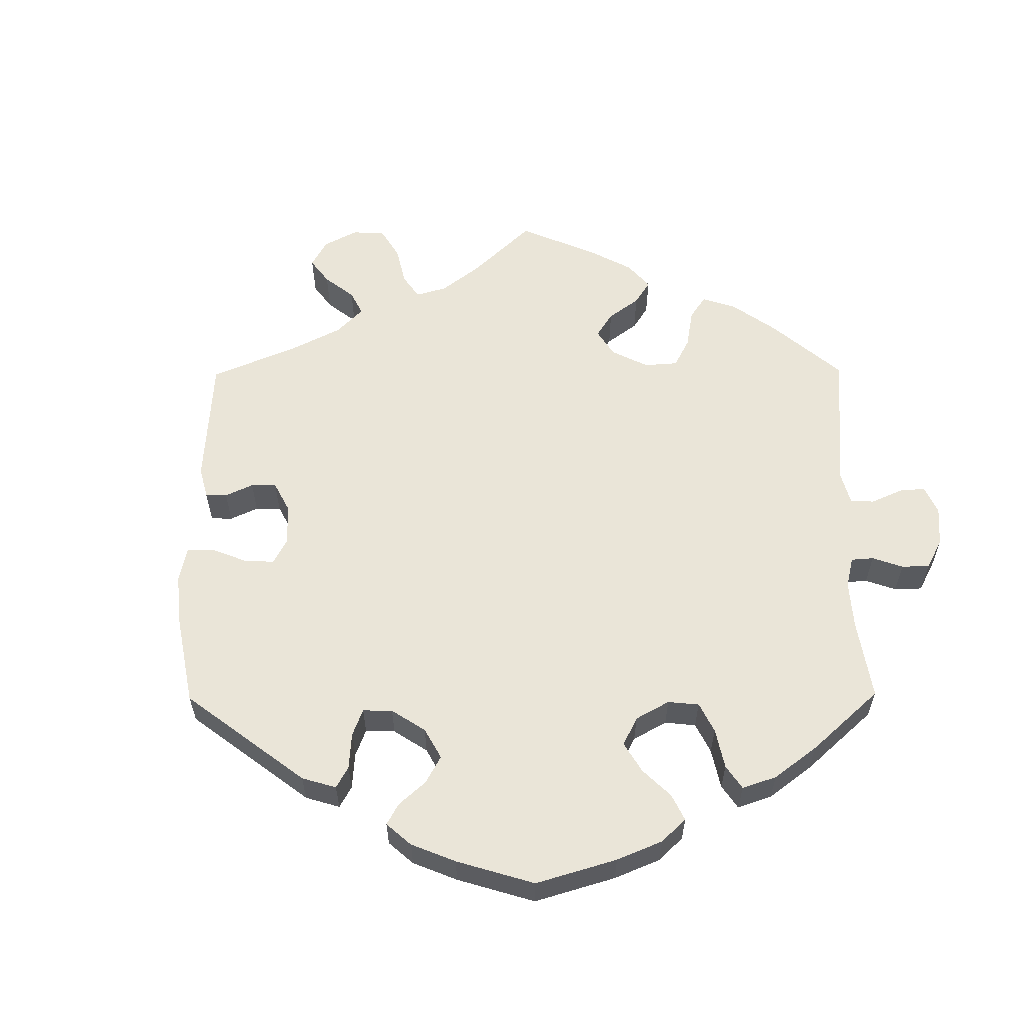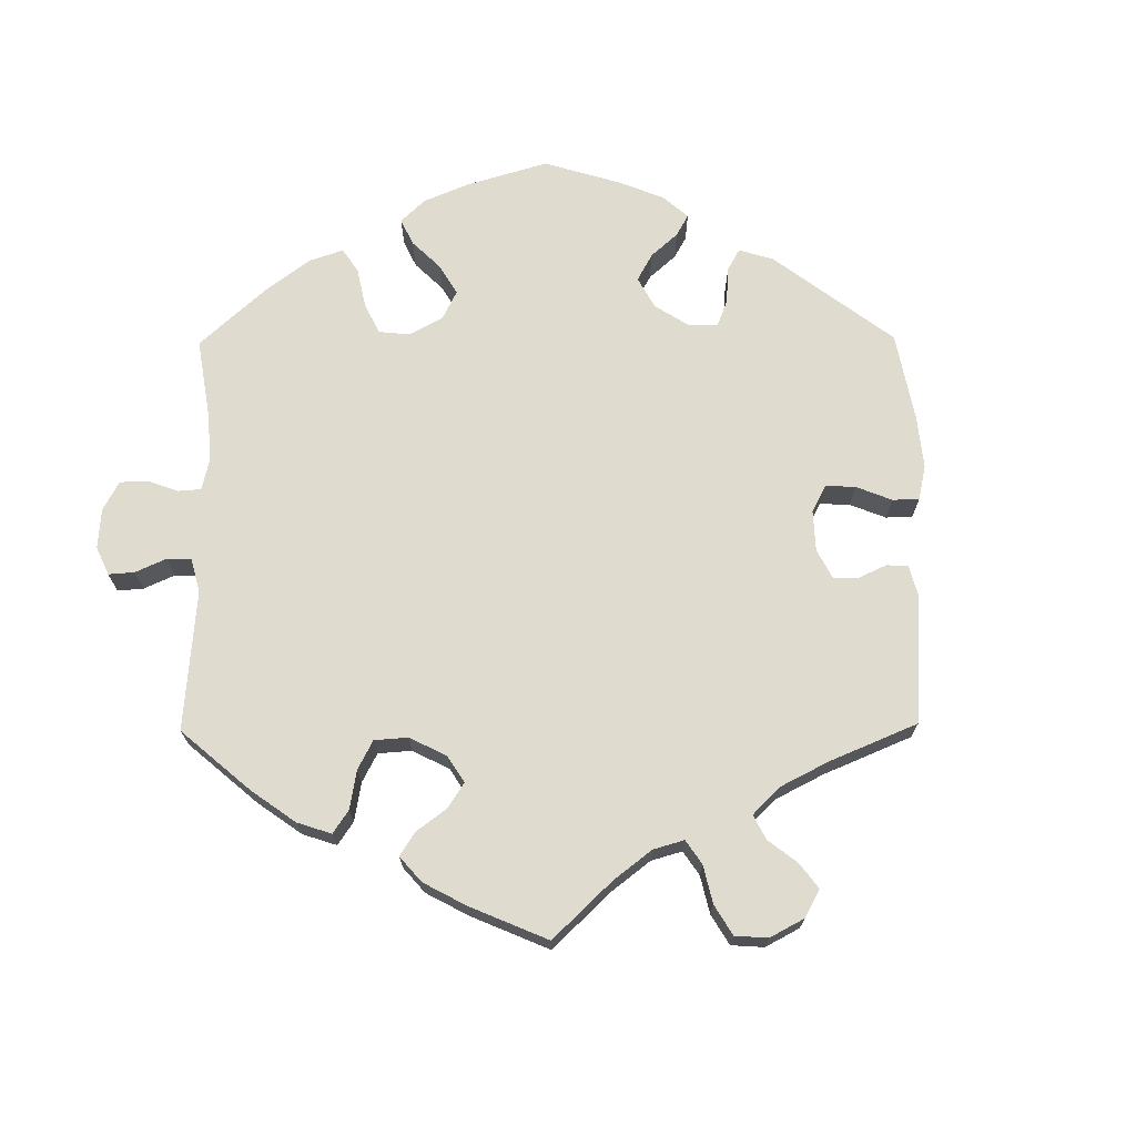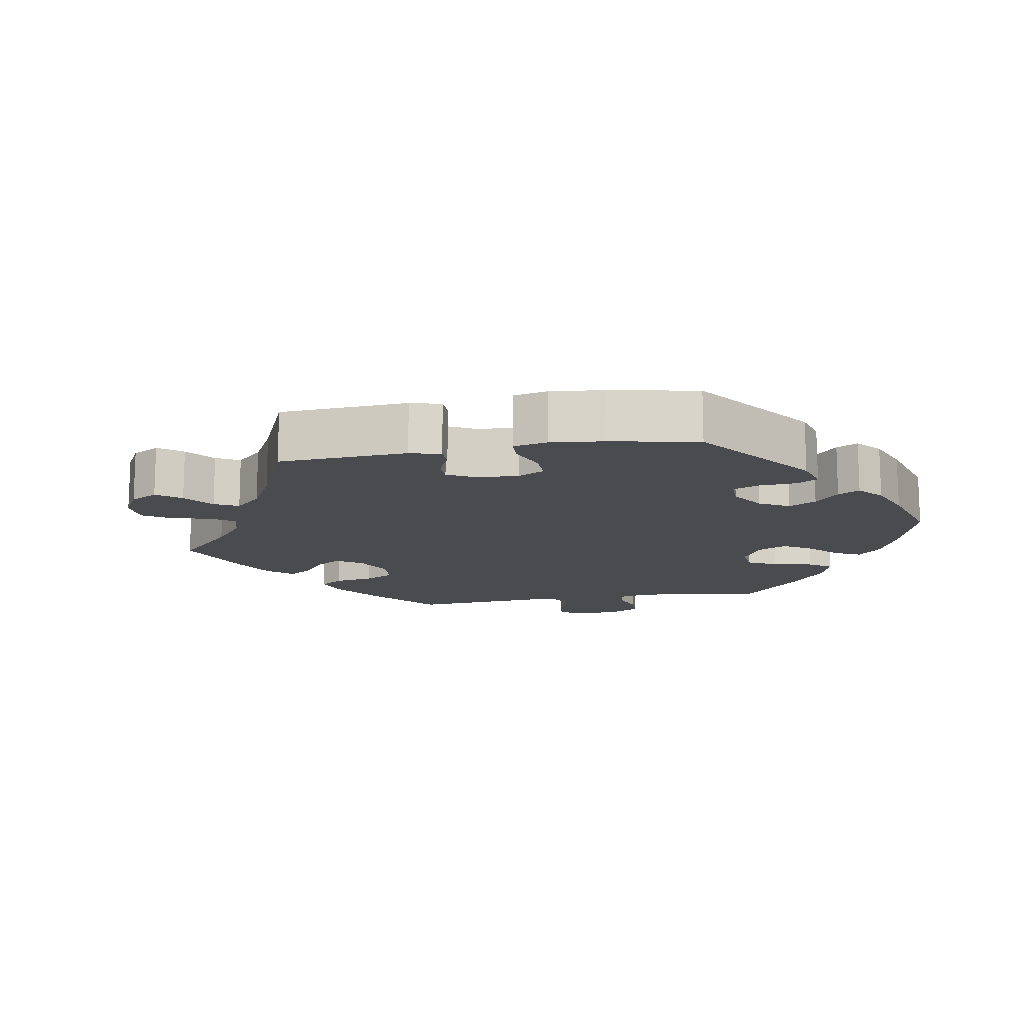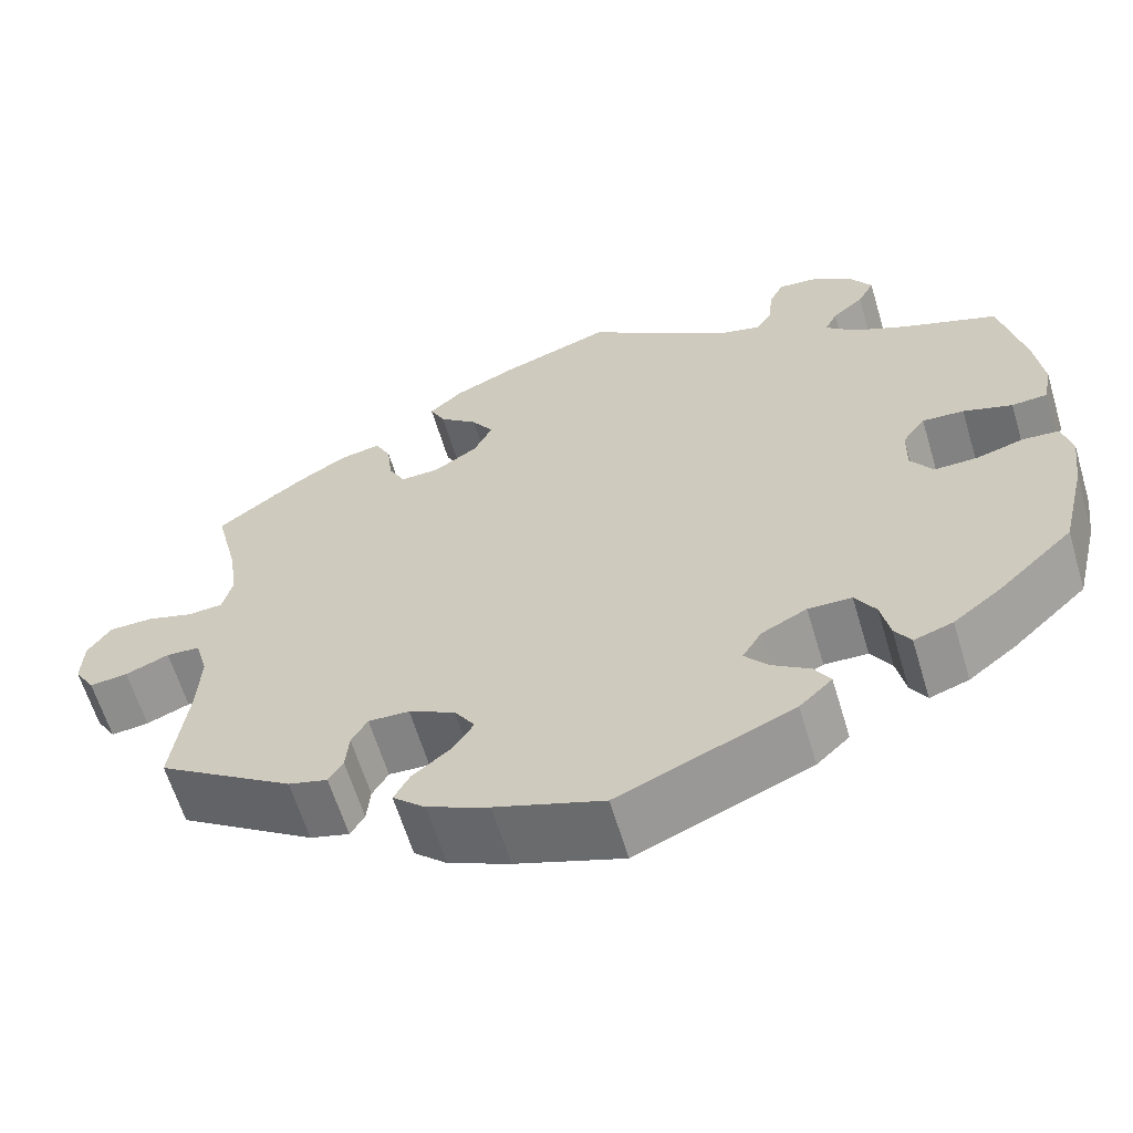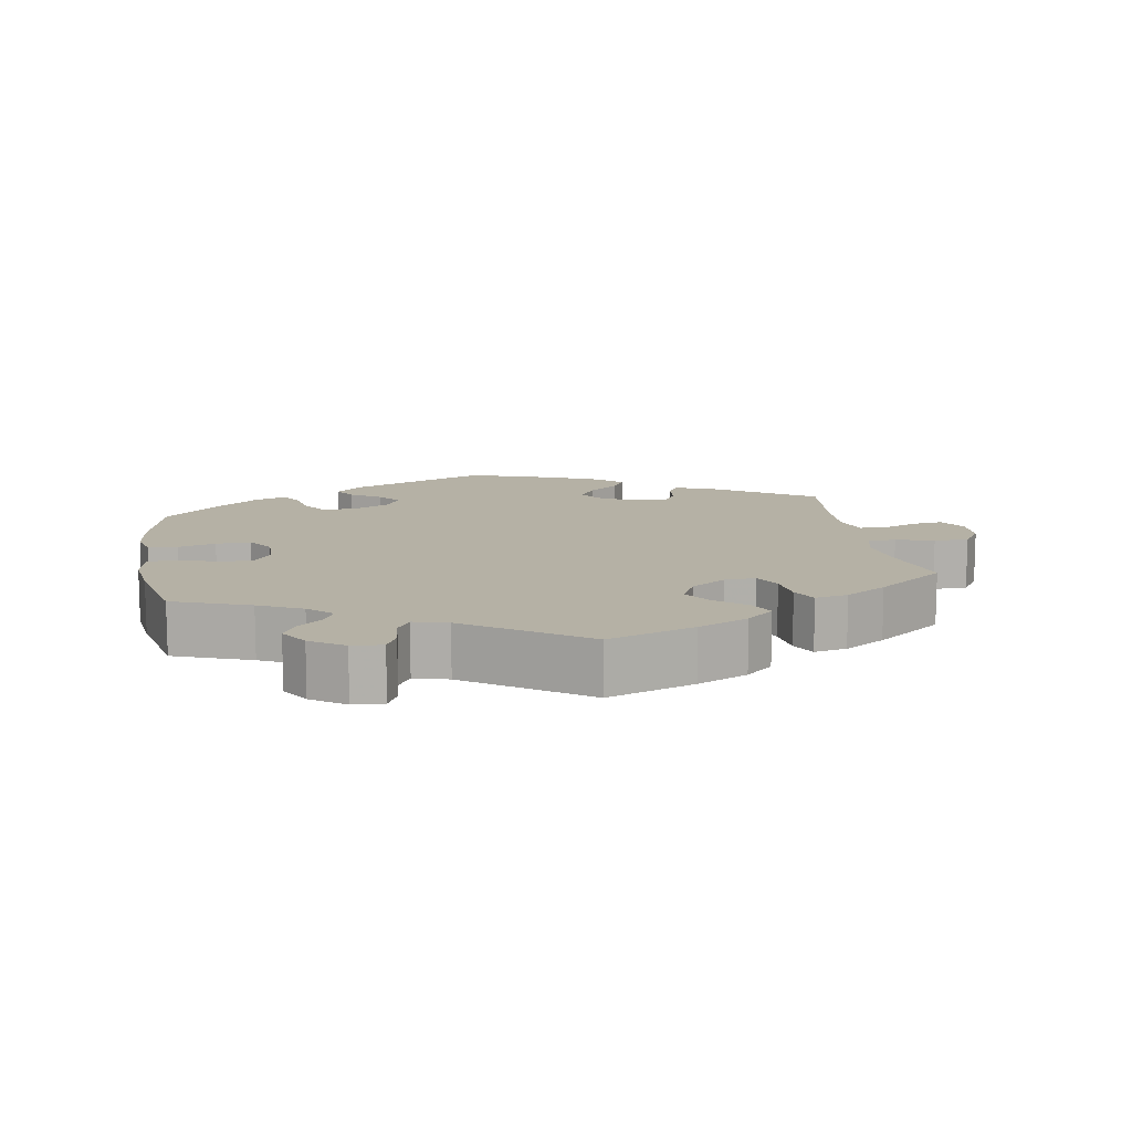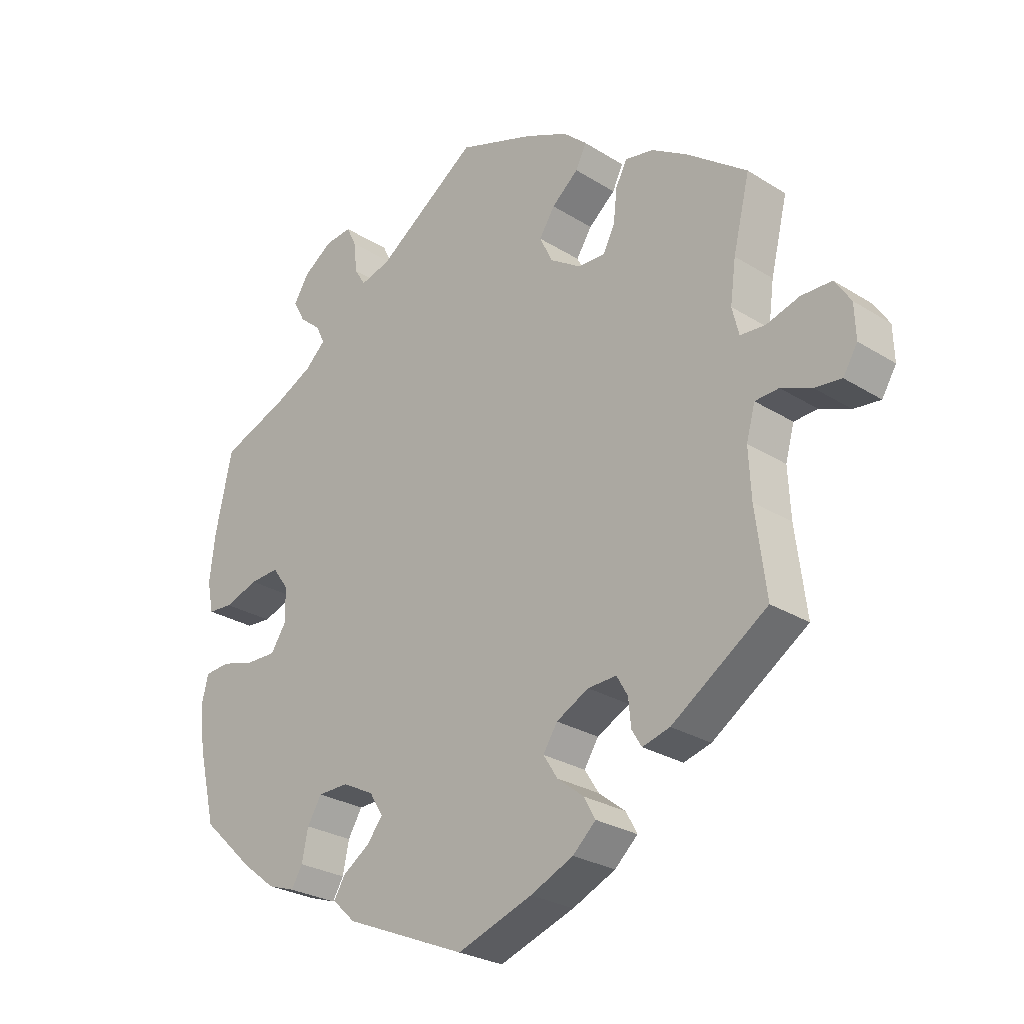
<metadata>
{"format":"obj","ext":"obj","renderer":"f3d","projection":"perspective","resolution":1024,"background":"white","views":[{"elev":58.7,"azim":-120.5,"up":"+Y"},{"elev":70.5,"azim":59.4,"up":"+Y"},{"elev":-13.9,"azim":159.7,"up":"+Y"},{"elev":-62.2,"azim":-163.3,"up":"+Z"},{"elev":11.9,"azim":-9.8,"up":"+Y"},{"elev":-26.9,"azim":45.8,"up":"+Z"}]}
</metadata>
<code>
v -0.195 0.07 -0.495
v -0.232 0.07 -0.46
v -0.214 0.07 -0.43
v -0.171 0.07 -0.401
v -0.145 0.07 -0.369
v -0.167 0.07 -0.333
v -0.218 0.07 -0.307
v -0.267 0.07 -0.308
v -0.29 0.07 -0.346
v -0.3 0.07 -0.395
v -0.318 0.07 -0.425
v -0.362 0.07 -0.41
v -0.416 0.07 -0.368
v -0.5 0.07 -0.289
v -0.528 0.07 -0.173
v -0.537 0.07 -0.104
v -0.526 0.07 -0.058
v -0.485 0.07 -0.055
v -0.432 0.07 -0.07
v -0.383 0.07 -0.071
v -0.358 0.07 -0.033
v -0.359 0.07 0.021
v -0.385 0.07 0.057
v -0.432 0.07 0.054
v -0.487 0.07 0.036
v -0.527 0.07 0.039
v -0.537 0.07 0.089
v -0.528 0.07 0.164
v -0.501 0.07 0.289
v -0.393 0.07 0.33
v -0.332 0.07 0.36
v -0.299 0.07 0.391
v -0.313 0.07 0.42
v -0.348 0.07 0.45
v -0.367 0.07 0.485
v -0.342 0.07 0.525
v -0.295 0.07 0.557
v -0.252 0.07 0.561
v -0.236 0.07 0.528
v -0.231 0.07 0.48
v -0.213 0.07 0.451
v -0.165 0.07 0.464
v -0.001 0.07 0.578
v 0.121 0.07 0.535
v 0.191 0.07 0.503
v 0.229 0.07 0.469
v 0.212 0.07 0.434
v 0.169 0.07 0.398
v 0.144 0.07 0.359
v 0.165 0.07 0.316
v 0.214 0.07 0.284
v 0.258 0.07 0.282
v 0.277 0.07 0.319
v 0.283 0.07 0.372
v 0.301 0.07 0.407
v 0.347 0.07 0.398
v 0.405 0.07 0.362
v 0.501 0.07 0.29
v 0.474 0.07 0.179
v 0.465 0.07 0.112
v 0.476 0.07 0.068
v 0.516 0.07 0.065
v 0.569 0.07 0.081
v 0.618 0.07 0.08
v 0.644 0.07 0.041
v 0.646 0.07 -0.013
v 0.623 0.07 -0.051
v 0.58 0.07 -0.046
v 0.531 0.07 -0.026
v 0.493 0.07 -0.028
v 0.479 0.07 -0.079
v 0.483 0.07 -0.156
v 0.5 0.07 -0.289
v 0.347 0.07 -0.391
v 0.303 0.07 -0.403
v 0.287 0.07 -0.377
v 0.283 0.07 -0.334
v 0.265 0.07 -0.303
v 0.219 0.07 -0.305
v 0.167 0.07 -0.332
v 0.144 0.07 -0.368
v 0.167 0.07 -0.404
v 0.21 0.07 -0.438
v 0.228 0.07 -0.471
v 0.191 0.07 -0.505
v 0.122 0.07 -0.536
v 0.001 0.07 -0.578
v -0.195 0 -0.495
v -0.232 0 -0.46
v -0.214 0 -0.43
v -0.171 0 -0.401
v -0.145 0 -0.369
v -0.167 0 -0.333
v -0.218 0 -0.307
v -0.267 0 -0.308
v -0.29 0 -0.346
v -0.3 0 -0.395
v -0.318 0 -0.425
v -0.362 0 -0.41
v -0.416 0 -0.368
v -0.5 0 -0.289
v -0.528 0 -0.173
v -0.537 0 -0.104
v -0.526 0 -0.058
v -0.485 0 -0.055
v -0.432 0 -0.07
v -0.383 0 -0.071
v -0.358 0 -0.033
v -0.359 0 0.021
v -0.385 0 0.057
v -0.432 0 0.054
v -0.487 0 0.036
v -0.527 0 0.039
v -0.537 0 0.089
v -0.528 0 0.164
v -0.501 0 0.289
v -0.393 0 0.33
v -0.332 0 0.36
v -0.299 0 0.391
v -0.313 0 0.42
v -0.348 0 0.45
v -0.367 0 0.485
v -0.342 0 0.525
v -0.295 0 0.557
v -0.252 0 0.561
v -0.236 0 0.528
v -0.231 0 0.48
v -0.213 0 0.451
v -0.165 0 0.464
v -0.001 0 0.578
v 0.121 0 0.535
v 0.191 0 0.503
v 0.229 0 0.469
v 0.212 0 0.434
v 0.169 0 0.398
v 0.144 0 0.359
v 0.165 0 0.316
v 0.214 0 0.284
v 0.258 0 0.282
v 0.277 0 0.319
v 0.283 0 0.372
v 0.301 0 0.407
v 0.347 0 0.398
v 0.405 0 0.362
v 0.501 0 0.29
v 0.474 0 0.179
v 0.465 0 0.112
v 0.476 0 0.068
v 0.516 0 0.065
v 0.569 0 0.081
v 0.618 0 0.08
v 0.644 0 0.041
v 0.646 0 -0.013
v 0.623 0 -0.051
v 0.58 0 -0.046
v 0.531 0 -0.026
v 0.493 0 -0.028
v 0.479 0 -0.079
v 0.483 0 -0.156
v 0.5 0 -0.289
v 0.347 0 -0.391
v 0.303 0 -0.403
v 0.287 0 -0.377
v 0.283 0 -0.334
v 0.265 0 -0.303
v 0.219 0 -0.305
v 0.167 0 -0.332
v 0.144 0 -0.368
v 0.167 0 -0.404
v 0.21 0 -0.438
v 0.228 0 -0.471
v 0.191 0 -0.505
v 0.122 0 -0.536
v 0.001 0 -0.578
f 82 83 84 85
f 81 82 85 86
f 74 75 76 77
f 72 73 74 77
f 71 72 77 78
f 70 71 78 79
f 66 67 68 69
f 66 69 70
f 65 66 70
f 62 63 64 65
f 61 62 65 70
f 60 61 70 79
f 56 57 58 59
f 53 54 55 56
f 52 53 56 59
f 51 52 59 60
f 45 46 47 48
f 45 48 49
f 42 43 44 45
f 41 42 45 49
f 37 38 39 40
f 37 40 41
f 36 37 41
f 33 34 35 36
f 32 33 36 41
f 31 32 41 49
f 27 28 29 30
f 24 25 26 27
f 23 24 27 30
f 22 23 30 31
f 16 17 18 19
f 16 19 20
f 15 16 20
f 14 15 20
f 13 14 20 21
f 9 10 11 12
f 8 9 12 13
f 1 2 3 4
f 1 4 5
f 81 86 87 1
f 51 60 79 80
f 50 51 80 81
f 21 22 31 49
f 8 13 21 49
f 7 8 49 50
f 6 7 50 81
f 81 1 5
f 5 6 81
f 172 171 170 169
f 173 172 169 168
f 164 163 162 161
f 164 161 160 159
f 165 164 159 158
f 166 165 158 157
f 156 155 154 153
f 157 156 153
f 157 153 152
f 152 151 150 149
f 157 152 149 148
f 166 157 148 147
f 146 145 144 143
f 143 142 141 140
f 146 143 140 139
f 147 146 139 138
f 135 134 133 132
f 136 135 132
f 132 131 130 129
f 136 132 129 128
f 127 126 125 124
f 128 127 124
f 128 124 123
f 123 122 121 120
f 128 123 120 119
f 136 128 119 118
f 117 116 115 114
f 114 113 112 111
f 117 114 111 110
f 118 117 110 109
f 106 105 104 103
f 107 106 103
f 107 103 102
f 107 102 101
f 108 107 101 100
f 99 98 97 96
f 100 99 96 95
f 91 90 89 88
f 92 91 88
f 88 174 173 168
f 167 166 147 138
f 168 167 138 137
f 136 118 109 108
f 136 108 100 95
f 137 136 95 94
f 168 137 94 93
f 92 88 168
f 168 93 92
f 1 88 89 2
f 2 89 90 3
f 3 90 91 4
f 4 91 92 5
f 5 92 93 6
f 6 93 94 7
f 7 94 95 8
f 8 95 96 9
f 9 96 97 10
f 10 97 98 11
f 11 98 99 12
f 12 99 100 13
f 13 100 101 14
f 14 101 102 15
f 15 102 103 16
f 16 103 104 17
f 17 104 105 18
f 18 105 106 19
f 19 106 107 20
f 20 107 108 21
f 21 108 109 22
f 22 109 110 23
f 23 110 111 24
f 24 111 112 25
f 25 112 113 26
f 26 113 114 27
f 27 114 115 28
f 28 115 116 29
f 29 116 117 30
f 30 117 118 31
f 31 118 119 32
f 32 119 120 33
f 33 120 121 34
f 34 121 122 35
f 35 122 123 36
f 36 123 124 37
f 37 124 125 38
f 38 125 126 39
f 39 126 127 40
f 40 127 128 41
f 41 128 129 42
f 42 129 130 43
f 43 130 131 44
f 44 131 132 45
f 45 132 133 46
f 46 133 134 47
f 47 134 135 48
f 48 135 136 49
f 49 136 137 50
f 50 137 138 51
f 51 138 139 52
f 52 139 140 53
f 53 140 141 54
f 54 141 142 55
f 55 142 143 56
f 56 143 144 57
f 57 144 145 58
f 58 145 146 59
f 59 146 147 60
f 60 147 148 61
f 61 148 149 62
f 62 149 150 63
f 63 150 151 64
f 64 151 152 65
f 65 152 153 66
f 66 153 154 67
f 67 154 155 68
f 68 155 156 69
f 69 156 157 70
f 70 157 158 71
f 71 158 159 72
f 72 159 160 73
f 73 160 161 74
f 74 161 162 75
f 75 162 163 76
f 76 163 164 77
f 77 164 165 78
f 78 165 166 79
f 79 166 167 80
f 80 167 168 81
f 81 168 169 82
f 82 169 170 83
f 83 170 171 84
f 84 171 172 85
f 85 172 173 86
f 86 173 174 87
f 87 174 88 1

</code>
